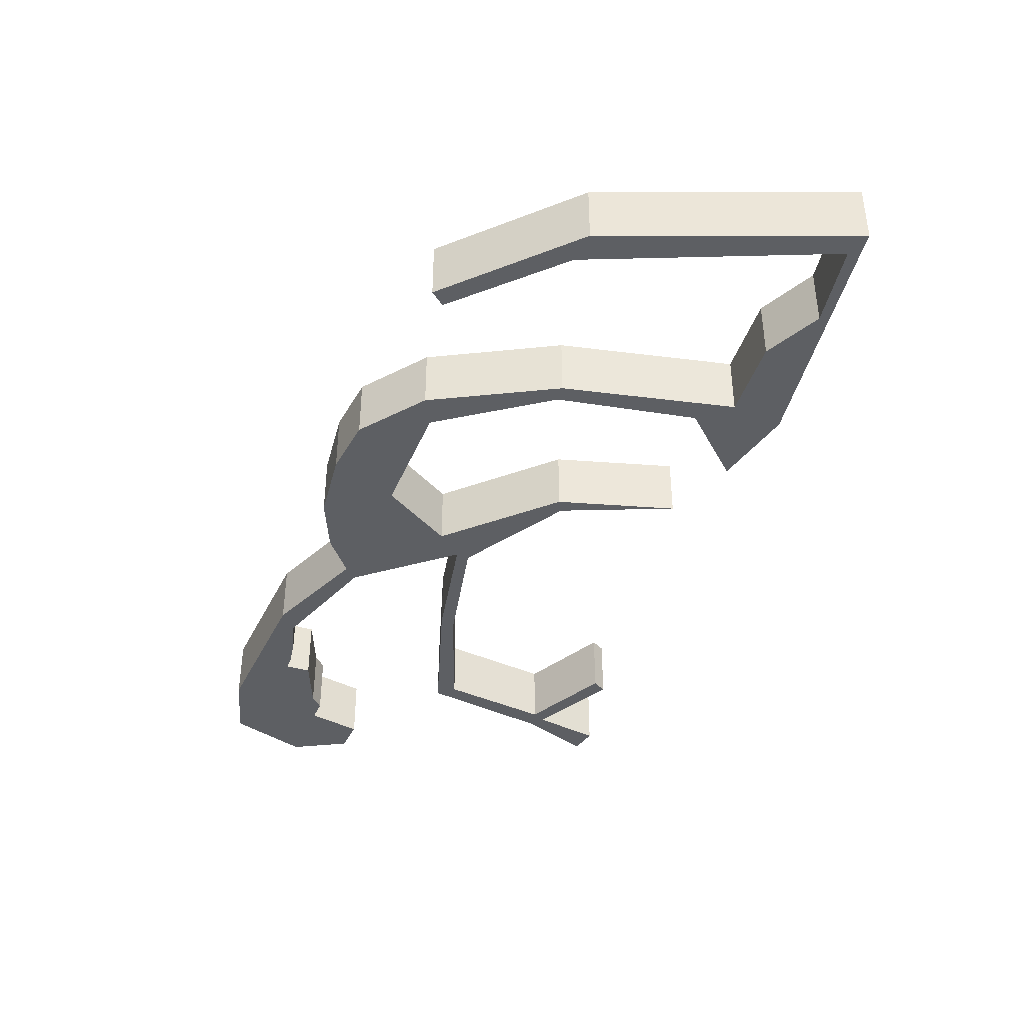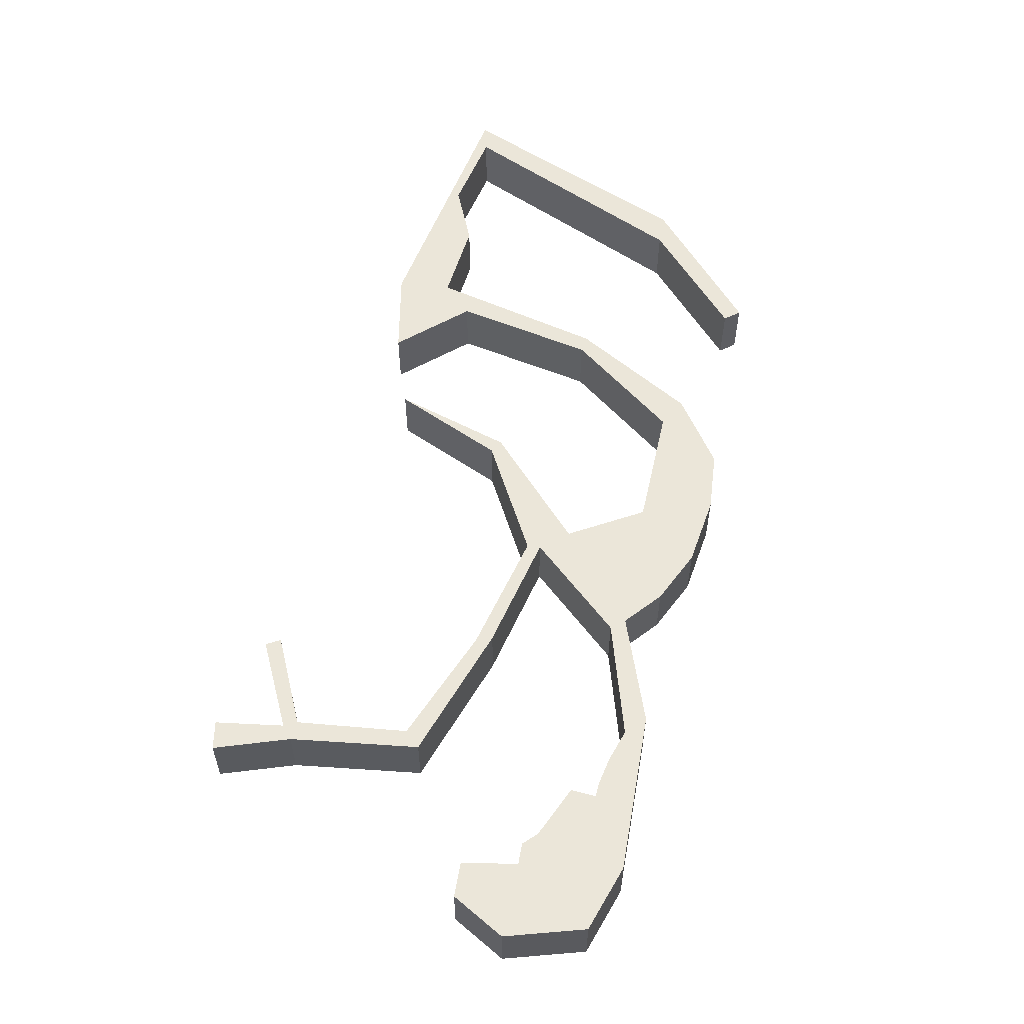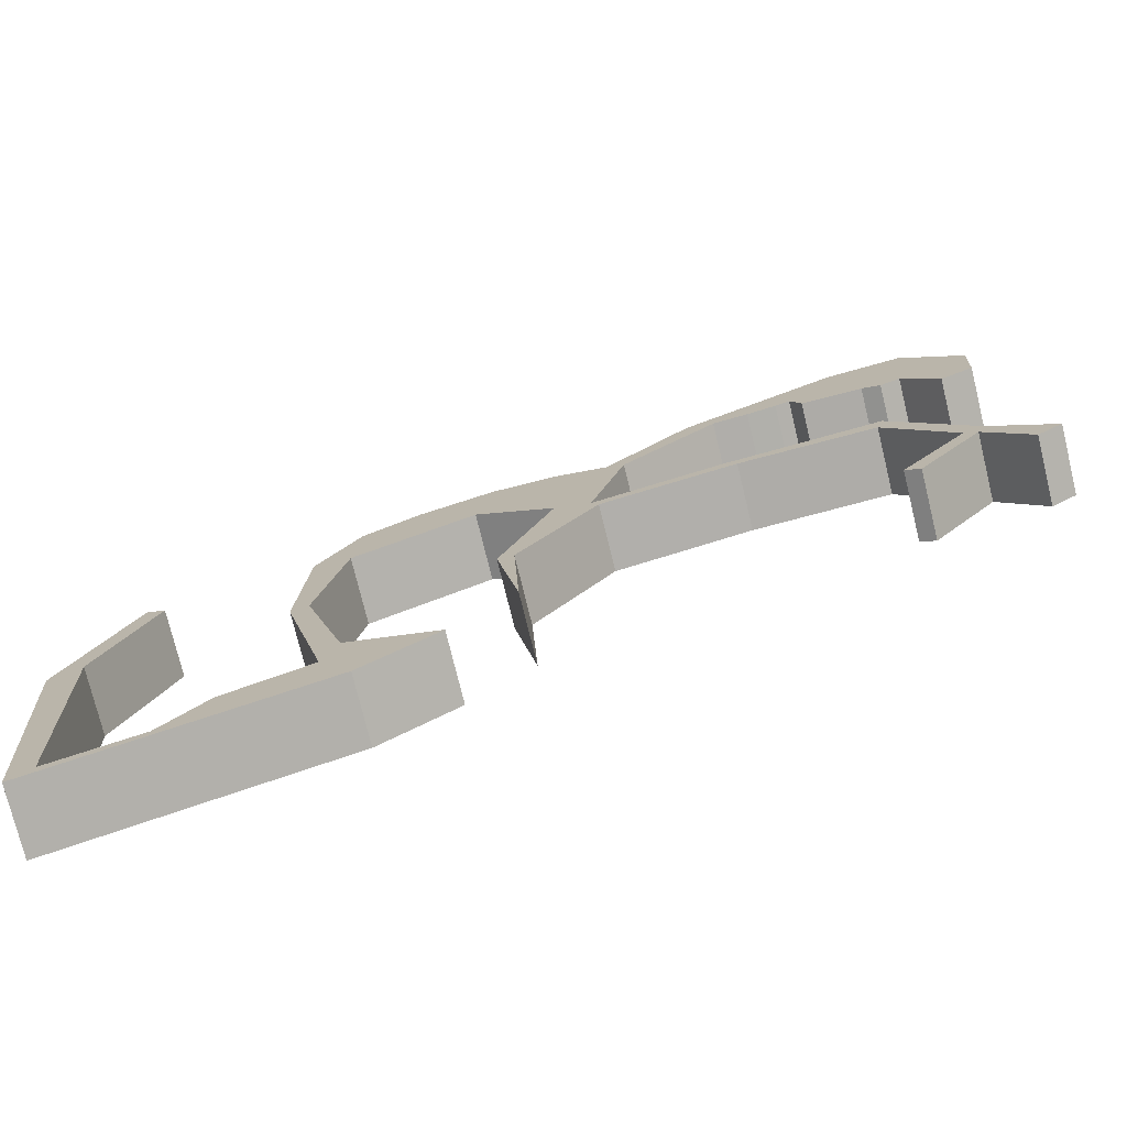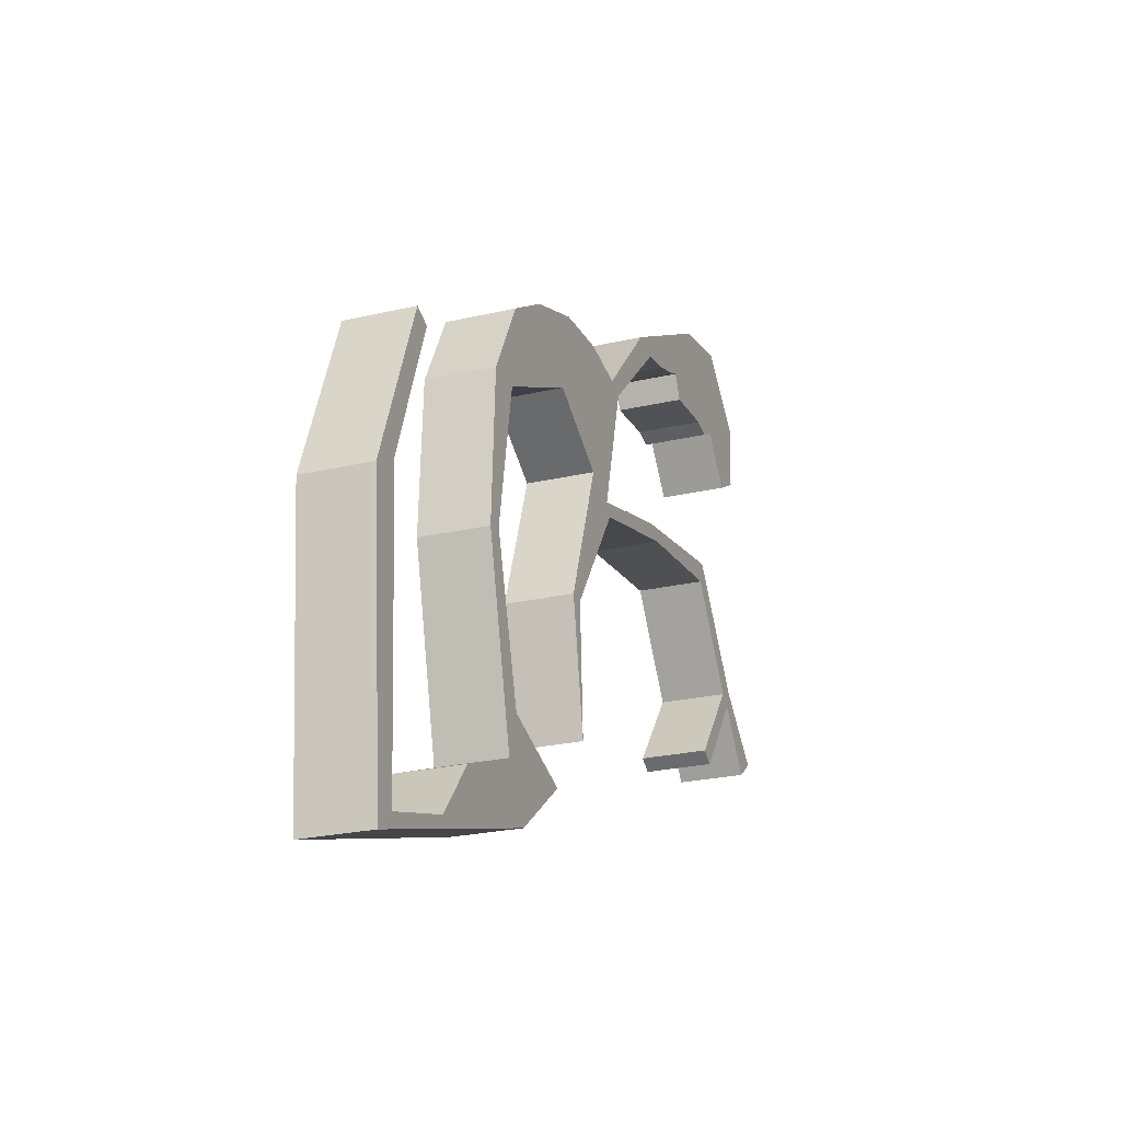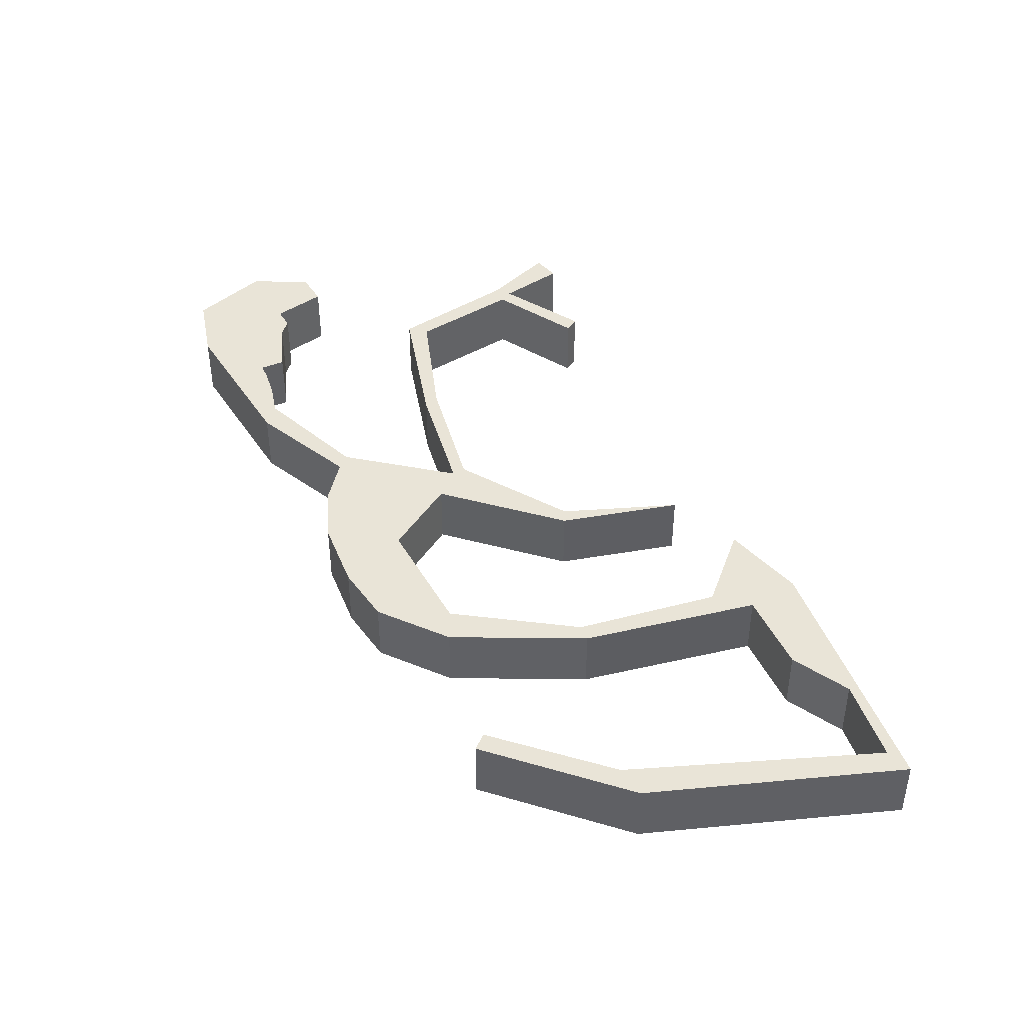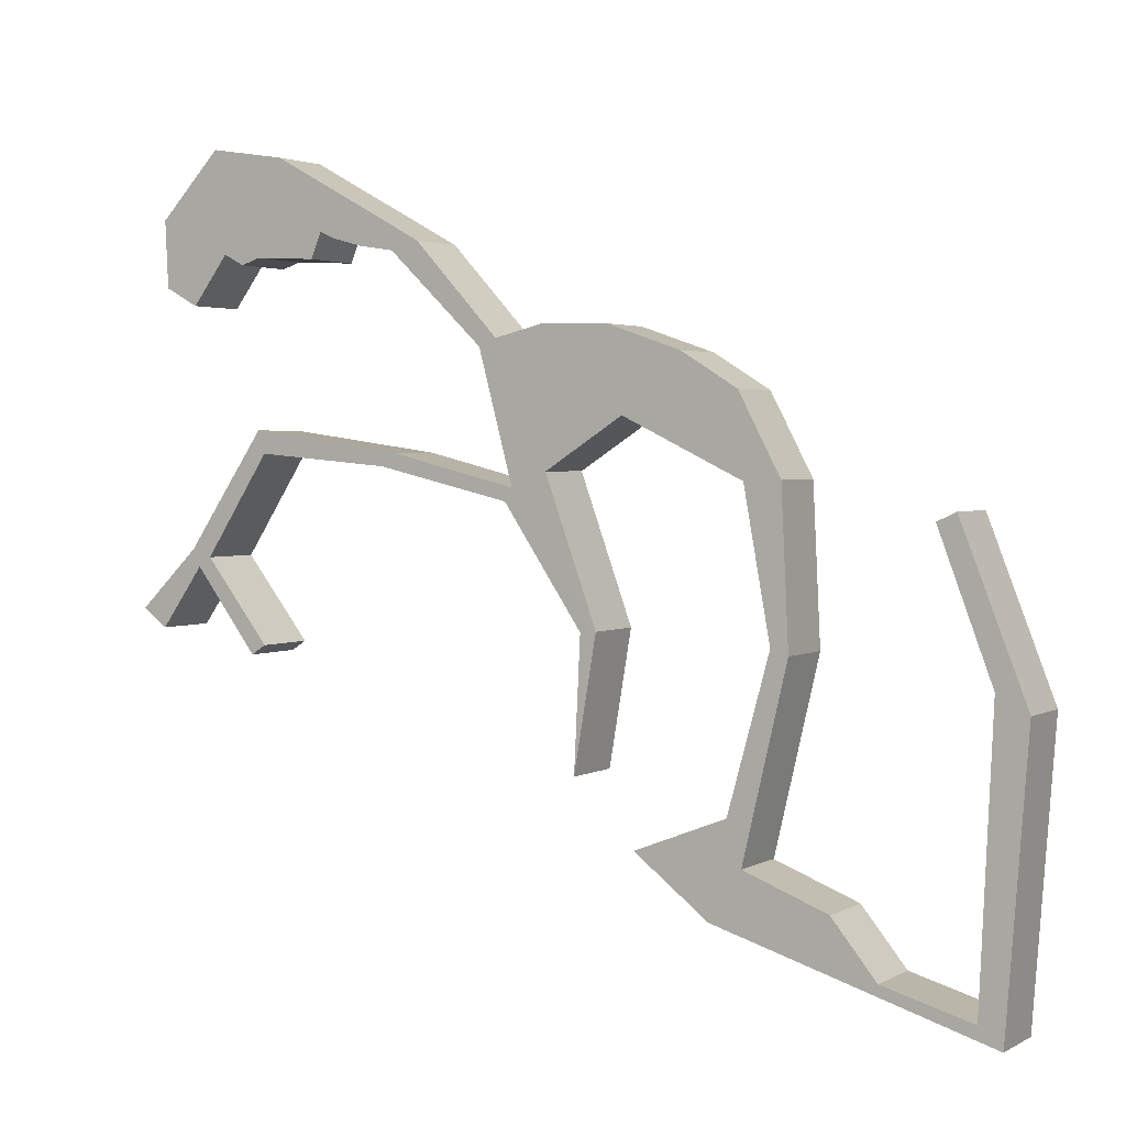
<metadata>
{"format":"obj","ext":"obj","renderer":"f3d","projection":"perspective","resolution":1024,"background":"white","views":[{"elev":-40.4,"azim":94.4,"up":"+Y"},{"elev":57.4,"azim":-51.6,"up":"+Y"},{"elev":-75.3,"azim":-166.3,"up":"+Z"},{"elev":-23.9,"azim":111.4,"up":"+Z"},{"elev":42.9,"azim":87.9,"up":"+Y"},{"elev":2.5,"azim":29.9,"up":"+Z"}]}
</metadata>
<code>
o Level05Border02
g PolyShape (2)
v 0.03176 4.068 0.04719
v -0.8718 4.068 -0.544
v -4.76 4.068 4.6
v -7.416 4.068 0.8541
v -8.938 4.068 2
v -5.212 4.068 5.64
v -0.3438 4.068 12.74
v 9.249 4.068 11.42
v 17.11 4.068 9.471
v 14.99 4.068 17.36
v 9.136 4.068 22.95
v 6.946 4.068 23.29
v 5.109 4.068 23.81
v 4.197 4.068 24.2
v 3.526 4.068 22.67
v -0.2779 4.068 22.87
v -1.446 4.068 22.49
v -2.714 4.068 23.16
v -4.956 4.068 20.18
v -7.003 4.068 21.3
v -7.202 4.068 25.37
v -3.41 4.068 29.37
v 1.279 4.068 28.65
v 10.83 4.068 23.47
v 16.06 4.068 17.82
v 19.16 4.068 18.59
v 23.12 4.068 18.46
v 27.62 4.068 16.92
v 31.05 4.068 14.82
v 33.61 4.068 10
v 34.06 4.068 0.7379
v 31.34 4.068 -10.75
v 36.48 4.068 -12.74
v 39.23 4.068 -16.1
v 44.68 4.068 -17.62
v 45.48 4.068 -0.6332
v 42.25 4.068 7.923
v 43.4 4.068 8.458
v 47.39 4.068 -1.726
v 46.08 4.068 -18.87
v 29.4 4.068 -13.79
v 24.83 4.068 -10.26
v 30.46 4.068 -8.084
v 33 4.068 1.101
v 31.4 4.068 9.923
v 24.07 4.068 13.46
v 19.28 4.068 10.39
v 22.47 4.068 1.627
v 21.1 4.068 -6.43
v 21.48 4.068 1.556
v 16.65 4.068 8.709
v 8.43 4.068 10.64
v 0.08062 4.068 11.37
v -3.982 4.068 5.173
v -4.956 0 20.18
v -2.714 0 23.16
v -7.003 0 21.3
v -7.202 0 25.37
v -3.41 0 29.37
v 1.279 0 28.65
v -1.446 0 22.49
v -0.2779 0 22.87
v 3.526 0 22.67
v 4.197 0 24.2
v 5.109 0 23.81
v 6.946 0 23.29
v 10.83 0 23.47
v 9.136 0 22.95
v 14.99 0 17.36
v 16.06 0 17.82
v -3.982 -1.907e-06 5.173
v -0.8718 0 -0.544
v 0.03176 0 0.04719
v -4.76 0 4.6
v -8.938 0 2
v -7.416 0 0.8541
v -5.212 0 5.64
v 0.08062 0 11.37
v -0.3438 0 12.74
v 8.43 0 10.64
v 9.249 0 11.42
v 16.65 0 8.709
v 17.11 -1.907e-06 9.471
v 22.47 0 1.627
v 21.48 0 1.556
v 21.1 0 -6.43
v 19.28 0 10.39
v 19.16 0 18.59
v 24.07 0 13.46
v 23.12 0 18.46
v 27.62 0 16.92
v 31.05 0 14.82
v 31.4 0 9.923
v 33.61 0 10
v 33 0 1.101
v 34.06 0 0.7379
v 30.46 0 -8.084
v 31.34 1.907e-06 -10.75
v 24.83 0 -10.26
v 29.4 0 -13.79
v 36.48 1.907e-06 -12.74
v 39.23 -1.907e-06 -16.1
v 46.08 0 -18.87
v 44.68 0 -17.62
v 47.39 0 -1.726
v 45.48 0 -0.6332
v 42.25 0 7.923
v 43.4 0 8.458
f 20 18 19
f 21 18 20
f 18 21 22
f 23 18 22
f 16 17 18
f 23 16 18
f 16 14 15
f 23 14 16
f 13 14 23
f 12 13 23
f 23 24 12
f 24 11 12
f 24 10 11
f 25 10 24
f 1 2 54
f 54 2 3
f 3 4 5
f 6 3 5
f 54 3 6
f 53 54 6
f 7 53 6
f 52 53 7
f 8 52 7
f 8 51 52
f 9 51 8
f 49 50 48
f 48 50 47
f 51 47 50
f 9 47 51
f 47 9 10
f 10 25 47
f 47 25 26
f 47 26 46
f 26 27 46
f 28 46 27
f 28 29 46
f 29 45 46
f 30 45 29
f 30 44 45
f 30 31 44
f 44 31 43
f 32 43 31
f 43 32 42
f 32 41 42
f 32 33 41
f 33 34 41
f 41 34 40
f 34 35 40
f 39 40 35
f 35 36 39
f 38 36 37
f 39 36 38
f 108 106 105
f 107 106 108
f 105 106 104
f 104 103 105
f 103 104 102
f 103 102 100
f 100 102 101
f 100 101 98
f 99 100 98
f 99 98 97
f 96 97 98
f 97 96 95
f 95 96 94
f 93 95 94
f 92 93 94
f 89 93 92
f 89 92 91
f 90 89 91
f 89 90 88
f 89 88 87
f 88 70 87
f 87 70 69
f 69 83 87
f 82 87 83
f 85 87 82
f 87 85 84
f 84 85 86
f 81 82 83
f 80 82 81
f 79 80 81
f 79 78 80
f 77 78 79
f 77 71 78
f 77 74 71
f 75 74 77
f 75 76 74
f 74 72 71
f 71 72 73
f 67 69 70
f 68 69 67
f 66 68 67
f 66 67 60
f 60 65 66
f 60 64 65
f 62 64 60
f 63 64 62
f 56 62 60
f 56 61 62
f 59 56 60
f 59 58 56
f 57 56 58
f 55 56 57
f 18 56 55
f 55 19 18
f 19 55 57
f 57 20 19
f 20 57 58
f 58 21 20
f 21 58 59
f 59 22 21
f 22 59 60
f 60 23 22
f 17 61 56
f 56 18 17
f 16 62 61
f 61 17 16
f 14 64 63
f 63 15 14
f 15 63 62
f 62 16 15
f 13 65 64
f 64 14 13
f 12 66 65
f 65 13 12
f 23 60 67
f 67 24 23
f 11 68 66
f 66 12 11
f 10 69 68
f 68 11 10
f 24 67 70
f 70 25 24
f 1 73 72
f 72 2 1
f 54 71 73
f 73 1 54
f 2 72 74
f 74 3 2
f 4 76 75
f 75 5 4
f 3 74 76
f 76 4 3
f 5 75 77
f 77 6 5
f 53 78 71
f 71 54 53
f 6 77 79
f 79 7 6
f 52 80 78
f 78 53 52
f 7 79 81
f 81 8 7
f 51 82 80
f 80 52 51
f 8 81 83
f 83 9 8
f 49 86 85
f 85 50 49
f 48 84 86
f 86 49 48
f 47 87 84
f 84 48 47
f 50 85 82
f 82 51 50
f 9 83 69
f 69 10 9
f 25 70 88
f 88 26 25
f 46 89 87
f 87 47 46
f 26 88 90
f 90 27 26
f 27 90 91
f 91 28 27
f 28 91 92
f 92 29 28
f 45 93 89
f 89 46 45
f 29 92 94
f 94 30 29
f 44 95 93
f 93 45 44
f 30 94 96
f 96 31 30
f 43 97 95
f 95 44 43
f 31 96 98
f 98 32 31
f 42 99 97
f 97 43 42
f 41 100 99
f 99 42 41
f 32 98 101
f 101 33 32
f 33 101 102
f 102 34 33
f 40 103 100
f 100 41 40
f 34 102 104
f 104 35 34
f 39 105 103
f 103 40 39
f 35 104 106
f 106 36 35
f 36 106 107
f 107 37 36
f 37 107 108
f 108 38 37
f 38 108 105
f 105 39 38

</code>
